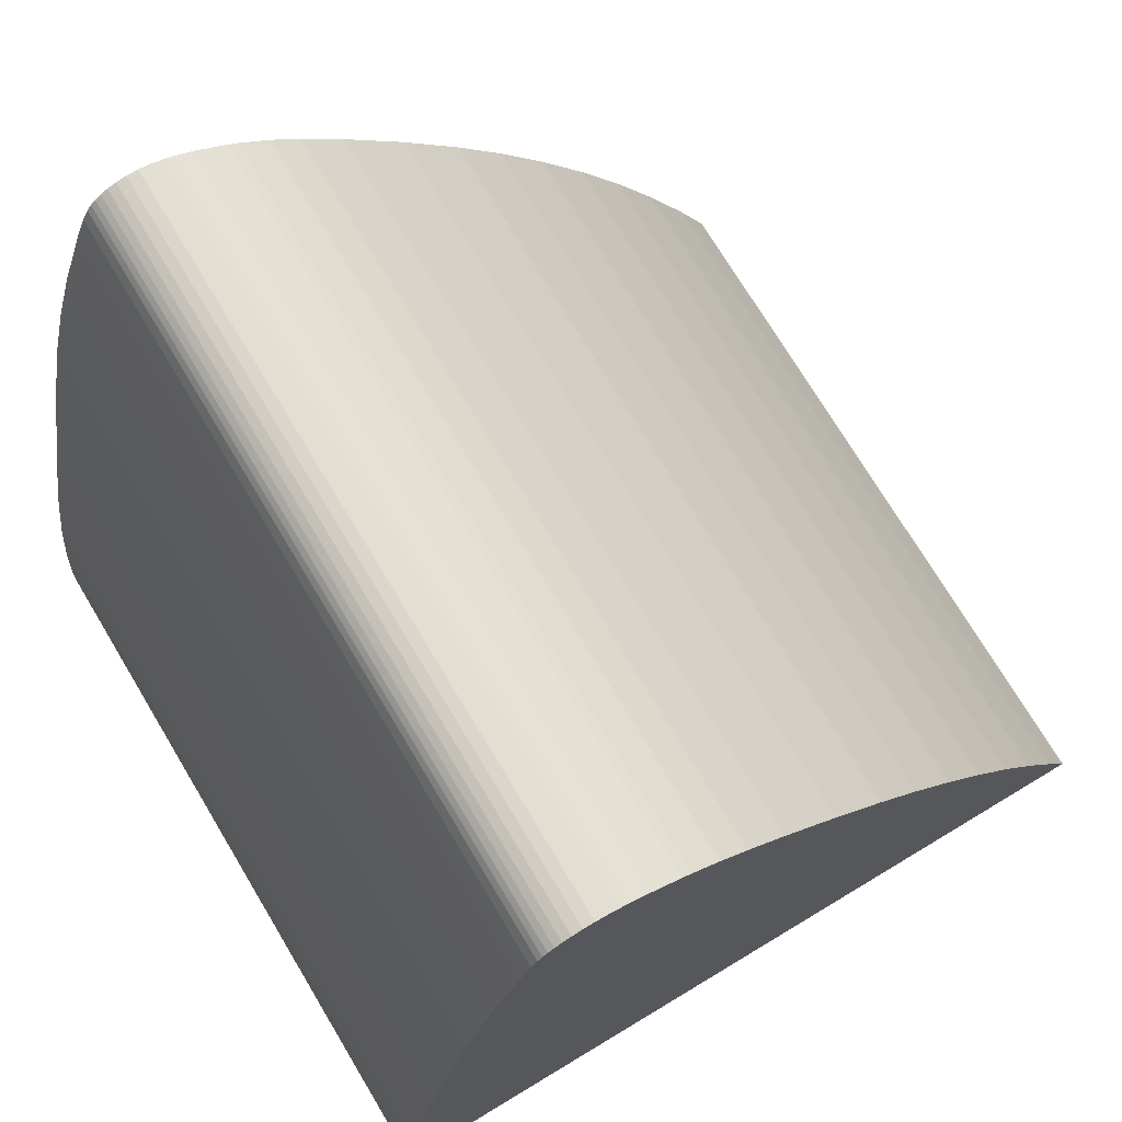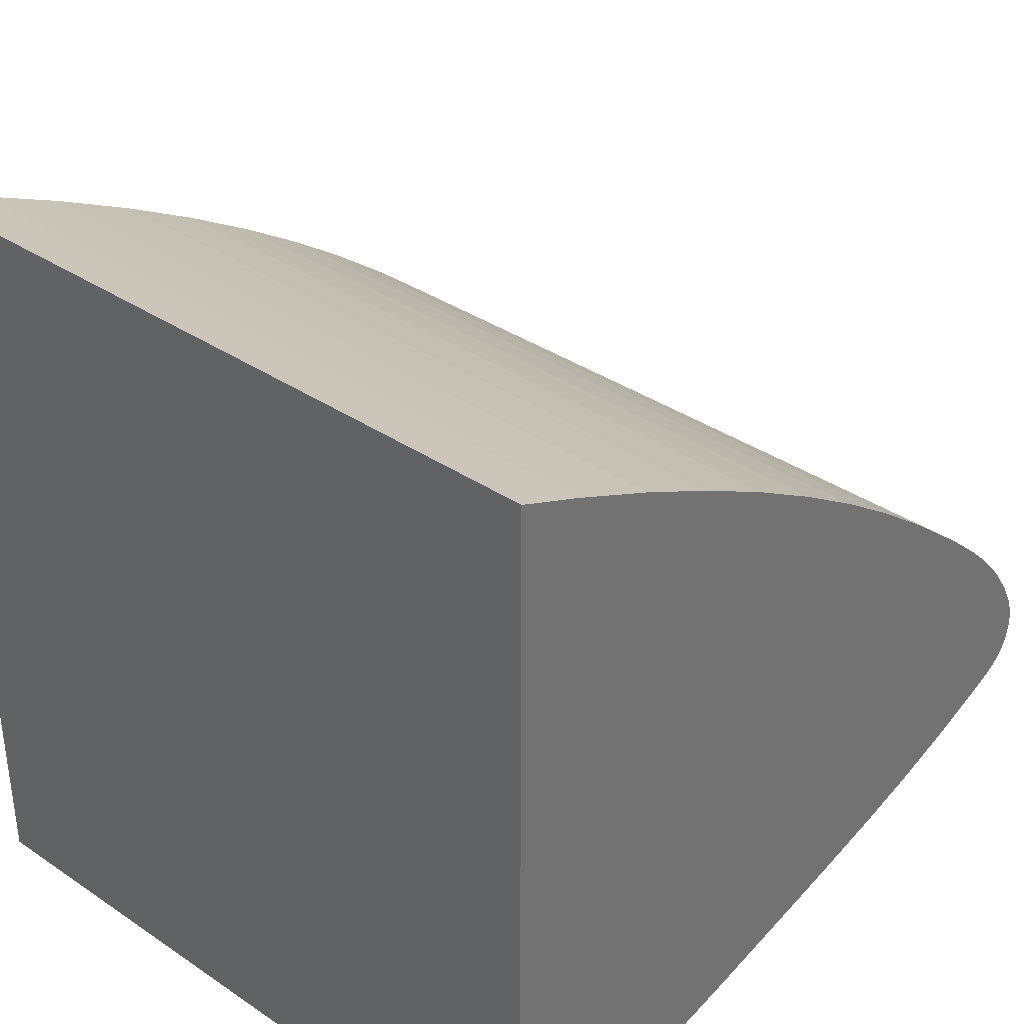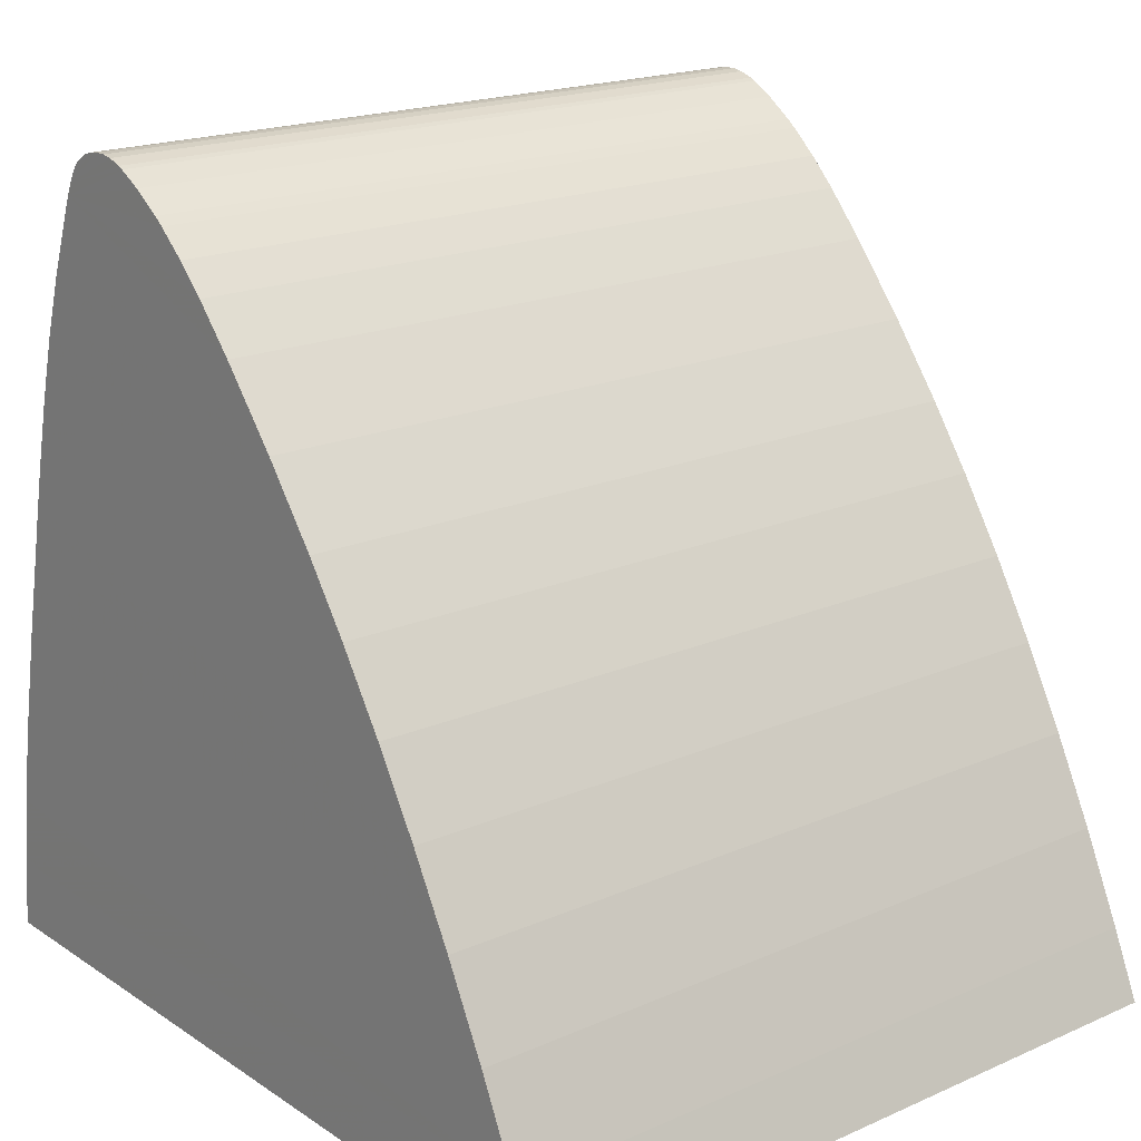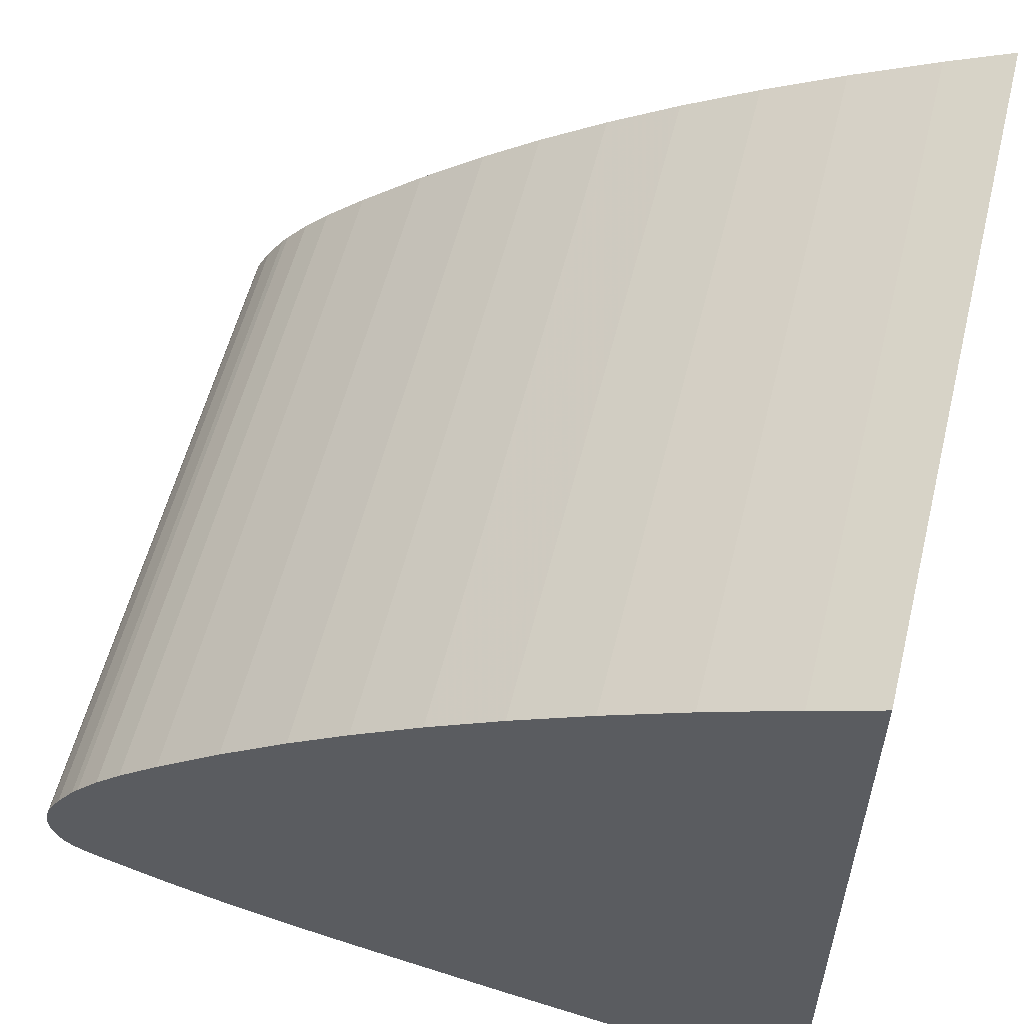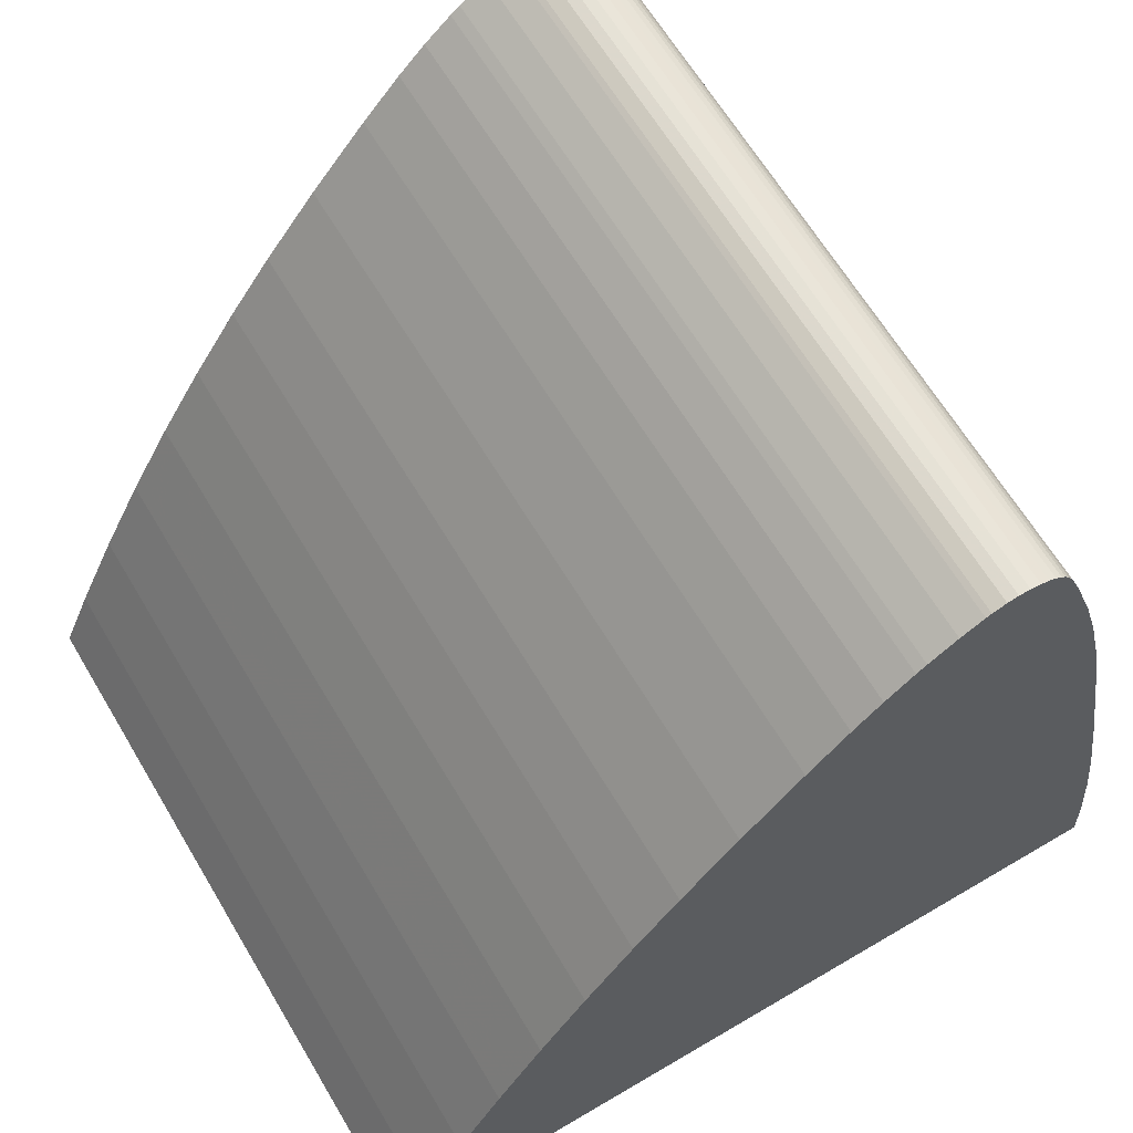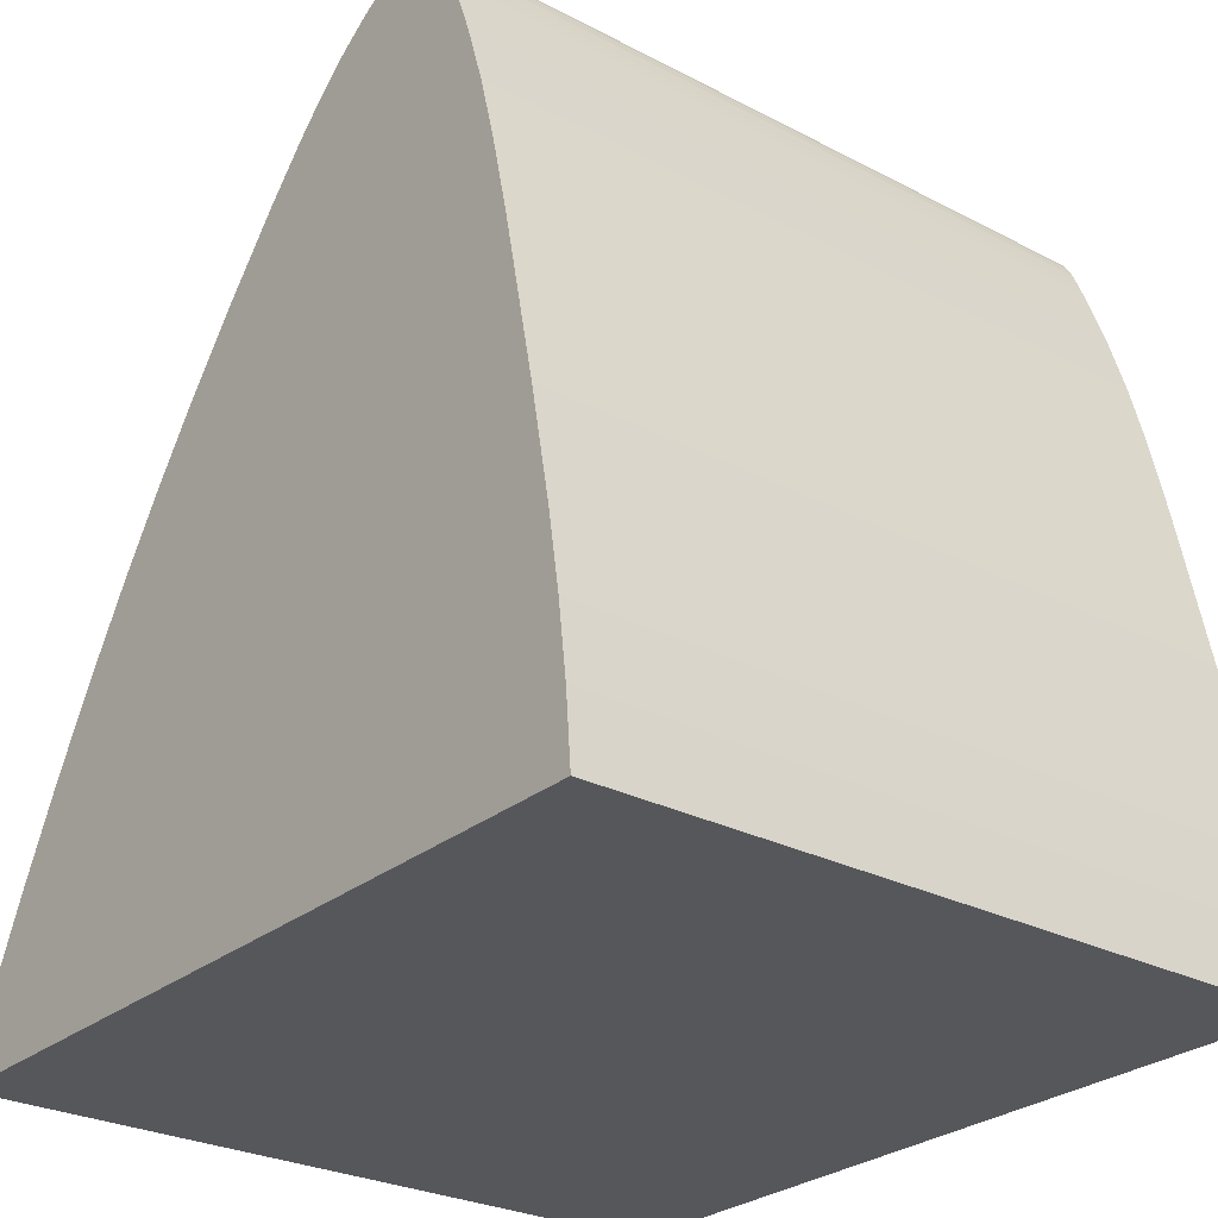
<metadata>
{"format":"obj","ext":"obj","renderer":"f3d","projection":"perspective","resolution":1024,"background":"white","views":[{"elev":73.7,"azim":59.0,"up":"+Z"},{"elev":36.1,"azim":-139.2,"up":"+Y"},{"elev":19.8,"azim":140.2,"up":"+Z"},{"elev":56.9,"azim":103.4,"up":"+Y"},{"elev":63.8,"azim":-120.8,"up":"+Z"},{"elev":-27.8,"azim":-39.2,"up":"+Z"}]}
</metadata>
<code>
o PartPolishingSimu
v 0.000358 -0.04725 -6e-06
v -0.1182 0.08377 -0.00123
v 0.000358 0.08377 -6e-06
v 0.000246 0.0789 0.01096
v -0.1182 -0.04725 -0.00123
v 0.000242 -0.04647 0.01117
v -0.1184 0.0789 0.009732
v -0.1184 -0.04647 0.009942
v -0.000178 -0.04028 0.05191
v 0 -0.04337 0.0347
v 0.000128 -0.0452 0.02239
v 9.8e-05 0.07208 0.02526
v -0.1185 0.07208 0.02404
v -0.1186 -0.04337 0.03348
v -0.1185 -0.0452 0.02116
v -4.2e-05 0.06508 0.03882
v -0.1186 0.06508 0.0376
v -0.1188 -0.04028 0.05069
v -0.000406 -0.03592 0.07408
v -0.000174 0.05789 0.05167
v -0.1188 0.05789 0.05044
v -0.00046 -0.03487 0.07929
v -0.0003 0.05051 0.06383
v -0.1189 0.05051 0.06261
v -0.119 -0.03592 0.07286
v -0.000582 -0.03229 0.09112
v -0.00042 0.04291 0.0754
v -0.119 0.04291 0.07417
v -0.1191 -0.03487 0.07807
v -0.000524 0.03576 0.08546
v -0.1191 0.03576 0.08423
v -0.1192 -0.03229 0.08989
v -0.000642 0.02696 0.0969
v -0.1192 0.02696 0.09567
v -0.000688 -0.02968 0.1014
v -0.1193 -0.02968 0.1002
v -0.000758 0.01764 0.1081
v -0.000894 -0.02304 0.1214
v -0.000788 -0.02673 0.1111
v -0.1194 0.01764 0.1069
v -0.1194 -0.02673 0.1099
v -0.00083 0.01131 0.1151
v -0.000918 -0.02217 0.1236
v -0.1194 0.01131 0.1139
v -0.1195 -0.02217 0.1224
v -0.1195 -0.02304 0.1202
v -0.000876 0.006868 0.1196
v -0.1195 0.006868 0.1184
v -0.000916 0.002452 0.1234
v -0.1195 0.002452 0.1222
v -0.000928 0.00092 0.1246
v -0.1195 0.00092 0.1234
v -0.000958 -0.003524 0.1276
v -0.00098 -0.007204 0.1296
v -0.000936 -0.02139 0.1255
v -0.1195 -0.02139 0.1243
v -0.1196 -0.007204 0.1284
v -0.1196 -0.003524 0.1264
v -0.000984 -0.00807 0.13
v -0.00099 -0.01026 0.1308
v -0.000986 -0.01681 0.1303
v -0.000956 -0.02041 0.1273
v -0.00099 -0.01543 0.1307
v -0.000994 -0.01201 0.131
v -0.000994 -0.01379 0.131
v -0.1196 -0.02041 0.1261
v -0.1196 -0.00807 0.1288
v -0.1196 -0.01543 0.1295
v -0.1196 -0.01379 0.1298
v -0.1196 -0.01681 0.1291
v -0.1196 -0.01201 0.1298
v -0.1196 -0.01026 0.1295
v -0.00098 -0.01793 0.1297
v -0.000966 -0.01968 0.1283
v -0.1196 -0.01968 0.1271
v -0.1196 -0.01793 0.1285
v -0.000974 -0.01891 0.1291
v -0.1196 -0.01891 0.1278
f 1 2 3
f 4 1 3
f 2 1 5
f 6 1 4
f 7 4 3
f 2 7 3
f 5 1 6
f 5 7 2
f 6 8 5
f 8 7 5
f 9 10 4
f 10 11 4
f 12 9 4
f 11 6 4
f 13 12 4
f 7 13 4
f 14 13 7
f 8 15 7
f 15 14 7
f 11 8 6
f 11 15 8
f 10 15 11
f 10 14 15
f 16 9 12
f 17 16 12
f 13 17 12
f 14 18 13
f 18 17 13
f 9 14 10
f 9 18 14
f 19 9 16
f 20 19 16
f 21 20 16
f 17 21 16
f 18 21 17
f 22 19 20
f 23 22 20
f 24 23 20
f 21 24 20
f 25 24 21
f 18 25 21
f 19 18 9
f 19 25 18
f 26 22 23
f 27 26 23
f 28 27 23
f 24 28 23
f 29 28 24
f 25 29 24
f 22 25 19
f 22 29 25
f 30 26 27
f 31 30 27
f 28 31 27
f 32 31 28
f 29 32 28
f 26 29 22
f 26 32 29
f 33 26 30
f 34 33 30
f 31 34 30
f 32 34 31
f 33 35 26
f 35 32 26
f 35 36 32
f 36 34 32
f 37 38 33
f 38 39 33
f 39 35 33
f 40 37 33
f 34 40 33
f 36 41 34
f 41 40 34
f 39 36 35
f 39 41 36
f 42 43 37
f 43 38 37
f 44 42 37
f 40 44 37
f 45 44 40
f 41 46 40
f 46 45 40
f 38 41 39
f 38 46 41
f 47 43 42
f 48 47 42
f 44 48 42
f 45 48 44
f 49 43 47
f 50 49 47
f 48 50 47
f 45 50 48
f 43 46 38
f 43 45 46
f 51 43 49
f 52 51 49
f 50 52 49
f 45 52 50
f 51 53 43
f 53 54 43
f 54 55 43
f 55 45 43
f 55 56 45
f 56 57 45
f 57 58 45
f 58 52 45
f 58 53 51
f 52 58 51
f 54 59 55
f 59 60 55
f 61 62 55
f 63 61 55
f 60 64 55
f 64 65 55
f 65 63 55
f 62 56 55
f 62 66 56
f 67 57 56
f 68 69 56
f 70 68 56
f 66 70 56
f 69 71 56
f 71 72 56
f 72 67 56
f 73 74 62
f 61 73 62
f 74 66 62
f 74 75 66
f 76 70 66
f 75 76 66
f 57 54 53
f 58 57 53
f 73 77 74
f 77 75 74
f 77 78 75
f 78 76 75
f 73 78 77
f 73 76 78
f 67 59 54
f 57 67 54
f 61 76 73
f 61 70 76
f 72 60 59
f 67 72 59
f 63 70 61
f 63 68 70
f 65 68 63
f 65 69 68
f 71 64 60
f 72 71 60
f 64 69 65
f 64 71 69

</code>
